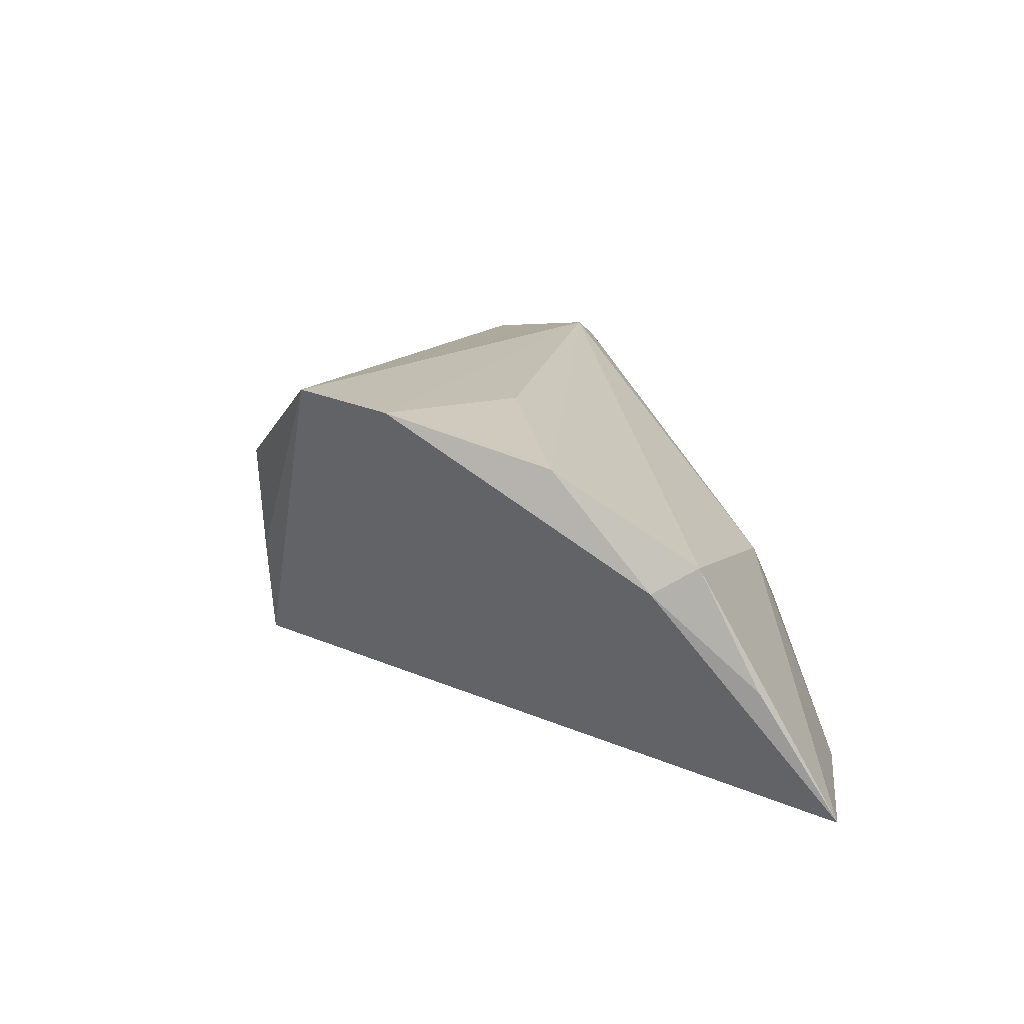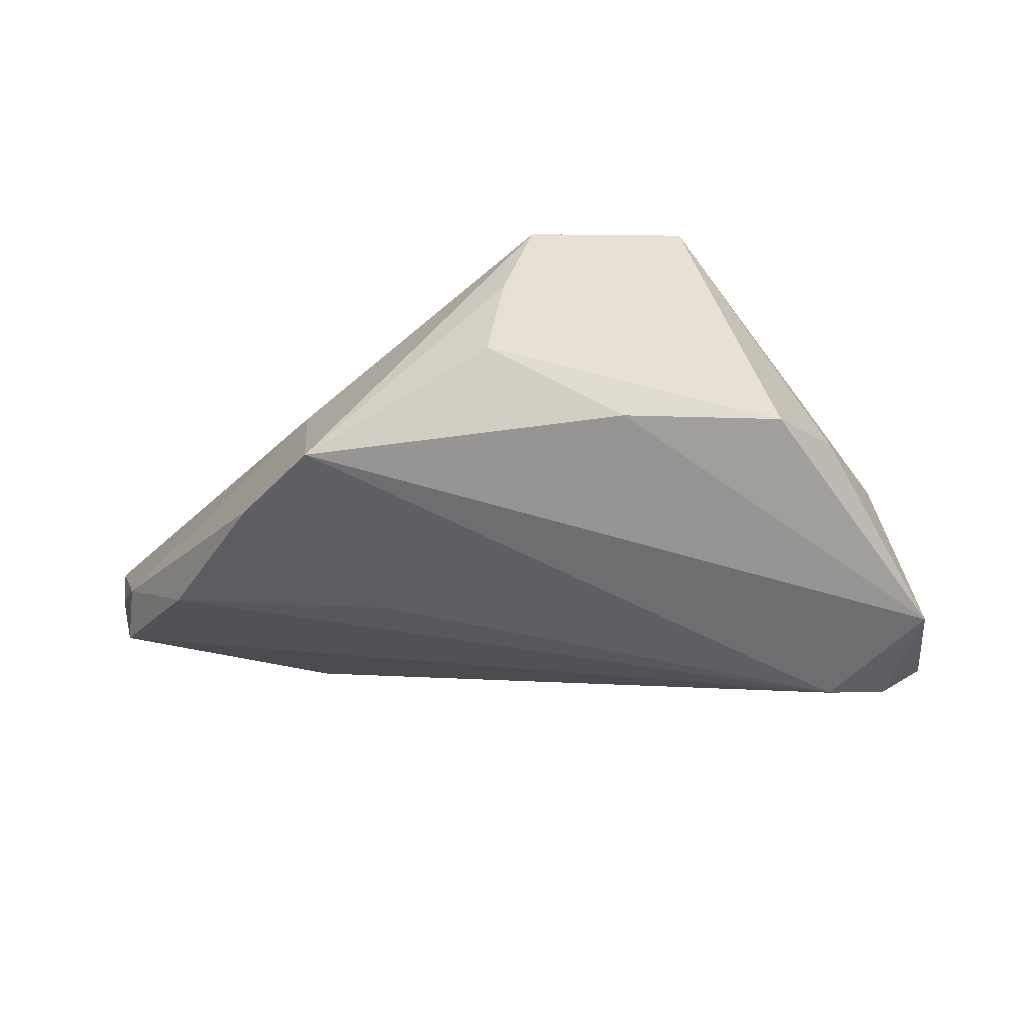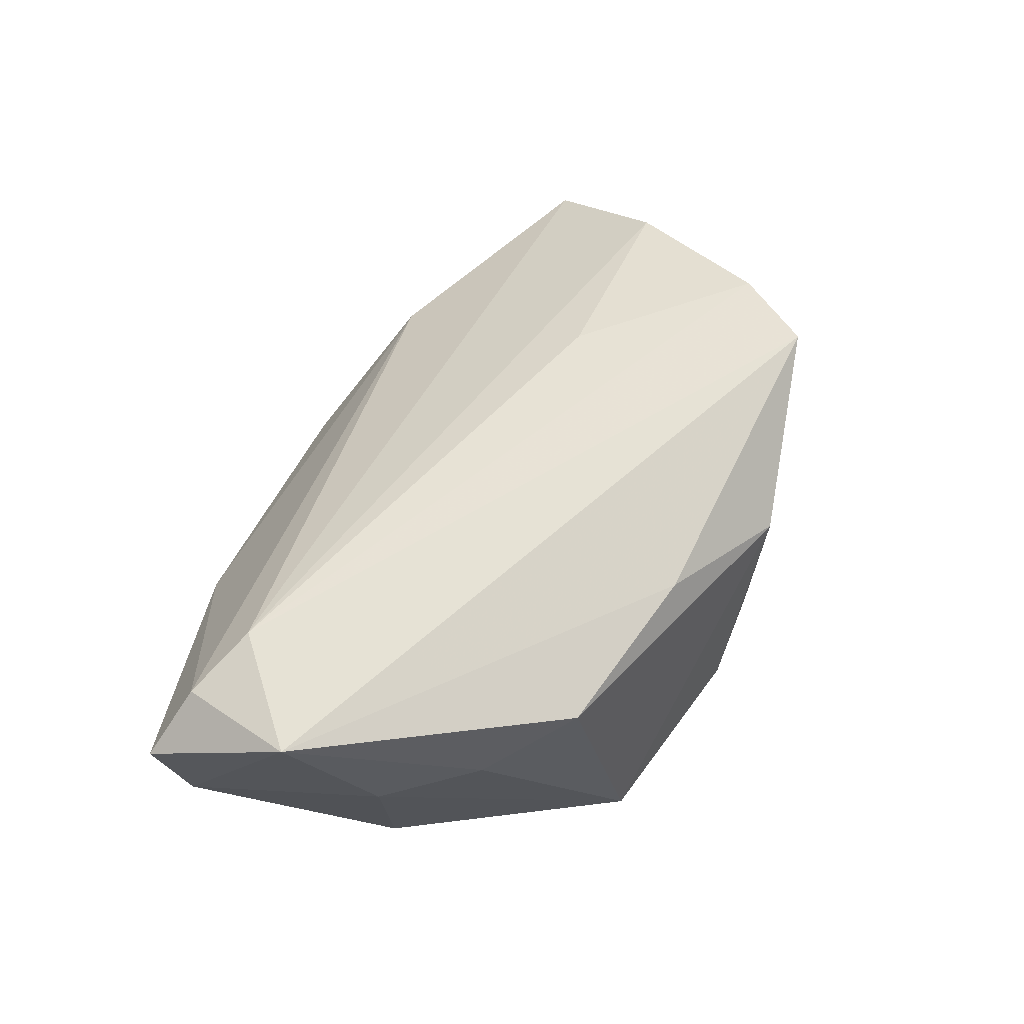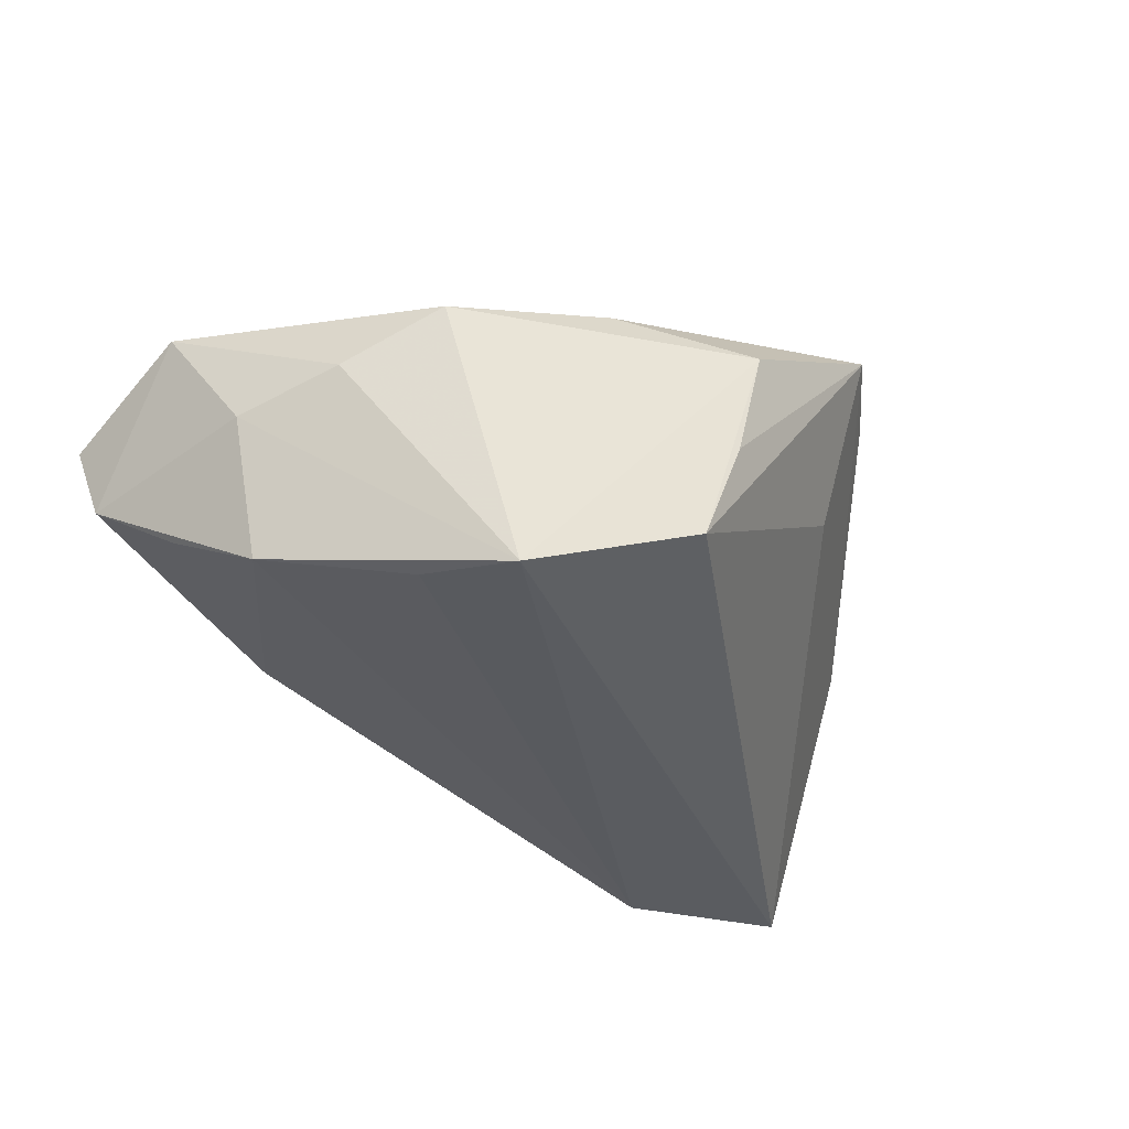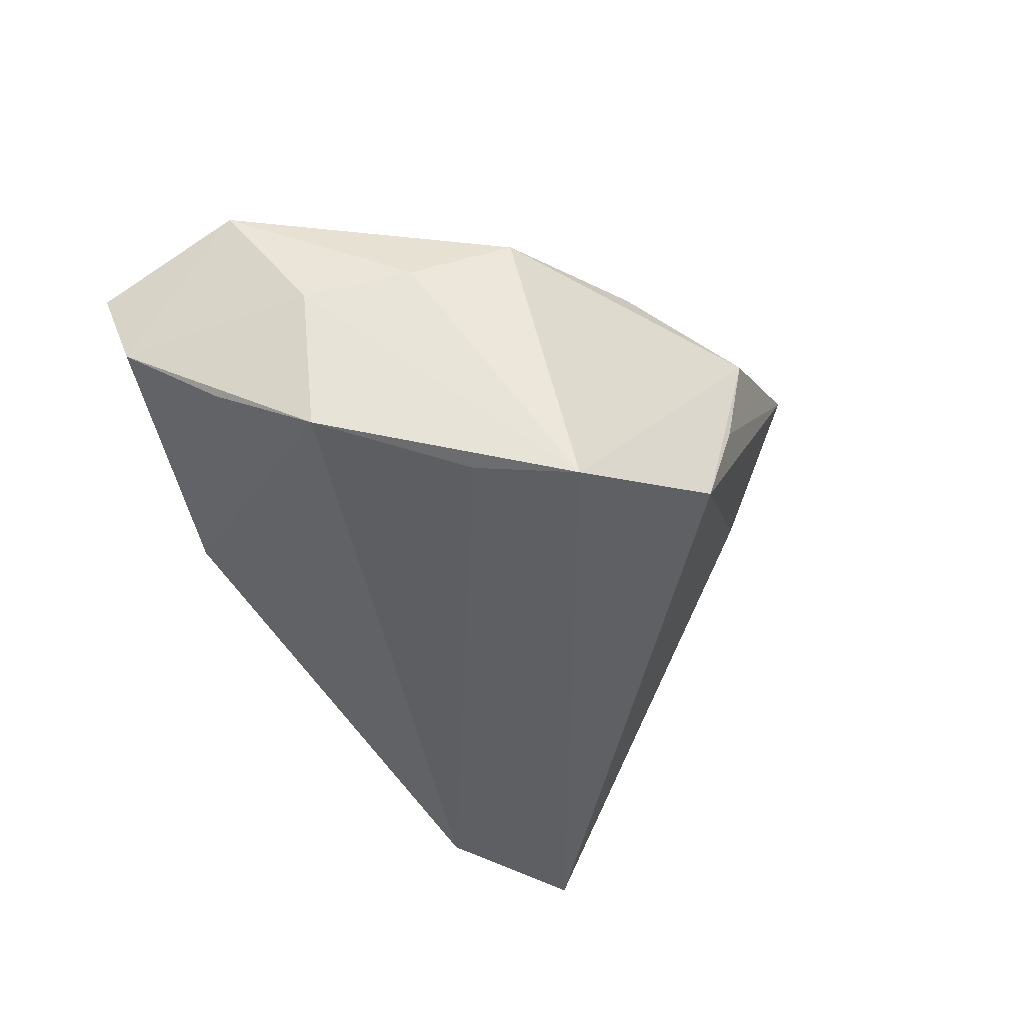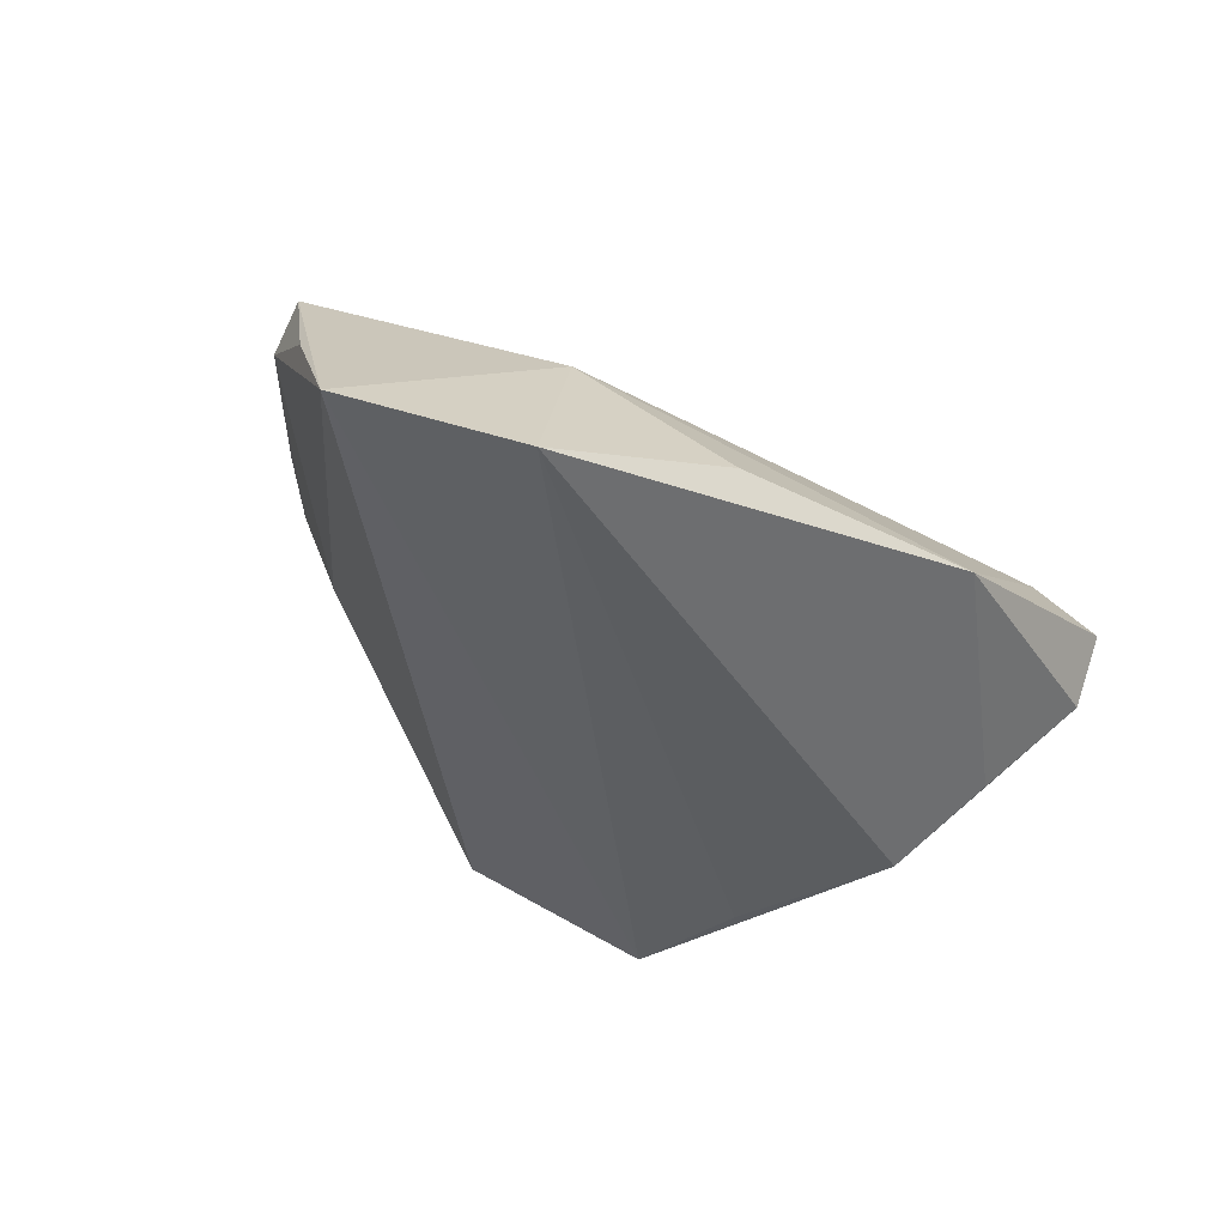
<metadata>
{"format":"obj","ext":"obj","renderer":"f3d","projection":"perspective","resolution":1024,"background":"white","views":[{"elev":15.8,"azim":-100.2,"up":"+Z"},{"elev":40.3,"azim":-4.5,"up":"+Y"},{"elev":55.9,"azim":112.5,"up":"+Z"},{"elev":-34.4,"azim":145.1,"up":"+Z"},{"elev":-40.6,"azim":124.8,"up":"+Z"},{"elev":-42.1,"azim":-37.5,"up":"+Z"}]}
</metadata>
<code>
v -0.02889 -0.02656 0.002677
v 0.04884 -0.009811 -0.008625
v -0.03619 0.02402 0.02503
v -0.05465 -0.005643 0.005535
v 0.03005 0.01776 -0.0213
v 0.04121 -0.01728 0.02134
v -0.0392 -0.0352 -0.02373
v 0.0482 0.003235 0.002967
v 0.05011 -0.02142 0.01776
v 0.03232 0.02497 0.01306
v 0.04389 0.002552 -0.01604
v -0.01968 0.004462 0.02262
v -0.02851 0.02332 0.006142
v 0.002584 0.03641 -0.01524
v 0.05394 -0.006539 0.01888
v 0.0228 -0.0352 -0.005348
v 0.05514 -0.0212 -1.19e-06
v 0.04098 0.0151 0.00651
v -0.05542 -0.01146 0.008792
v -0.02819 0.03375 0.02666
v 0.05723 -0.02476 0.01069
v -0.0602 -0.02867 -0.02373
v -0.002282 0.03763 -0.001427
v -0.05804 -0.01866 -0.006738
v 0.02406 0.02968 -0.02373
v -0.04648 0.004979 0.01949
v -0.01254 -0.03503 -0.01002
v -0.005489 0.03867 0.01342
v 0.01122 0.03043 0.01772
f 14 25 22
f 28 25 14
f 10 25 28
f 25 11 5
f 13 14 22
f 14 13 20
f 25 10 18
f 22 1 19
f 21 16 17
f 7 1 22
f 11 16 7
f 7 5 11
f 22 25 7
f 25 5 7
f 29 10 28
f 28 20 29
f 26 19 6
f 6 19 1
f 28 14 23
f 23 20 28
f 14 20 23
f 8 11 25
f 25 18 8
f 8 17 11
f 4 19 26
f 4 13 22
f 4 20 13
f 2 16 11
f 11 17 2
f 2 17 16
f 27 16 1
f 1 7 27
f 27 7 16
f 26 6 12
f 21 17 15
f 17 8 15
f 15 8 18
f 15 18 10
f 10 29 15
f 15 29 20
f 20 6 15
f 1 16 9
f 9 6 1
f 9 16 21
f 21 15 9
f 9 15 6
f 22 19 24
f 24 4 22
f 19 4 24
f 3 6 20
f 3 12 6
f 26 12 3
f 3 4 26
f 20 4 3

</code>
